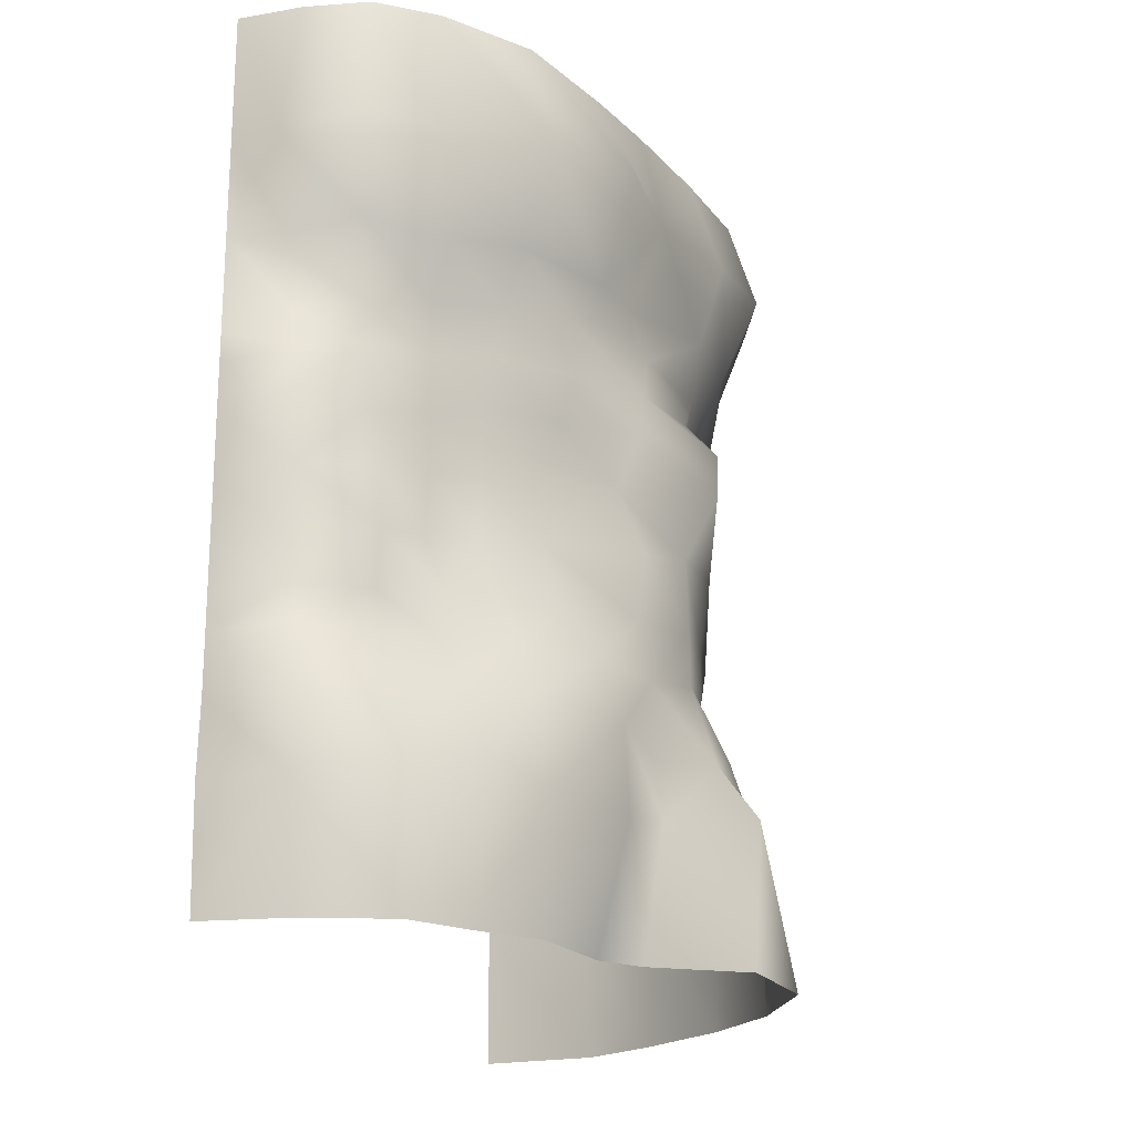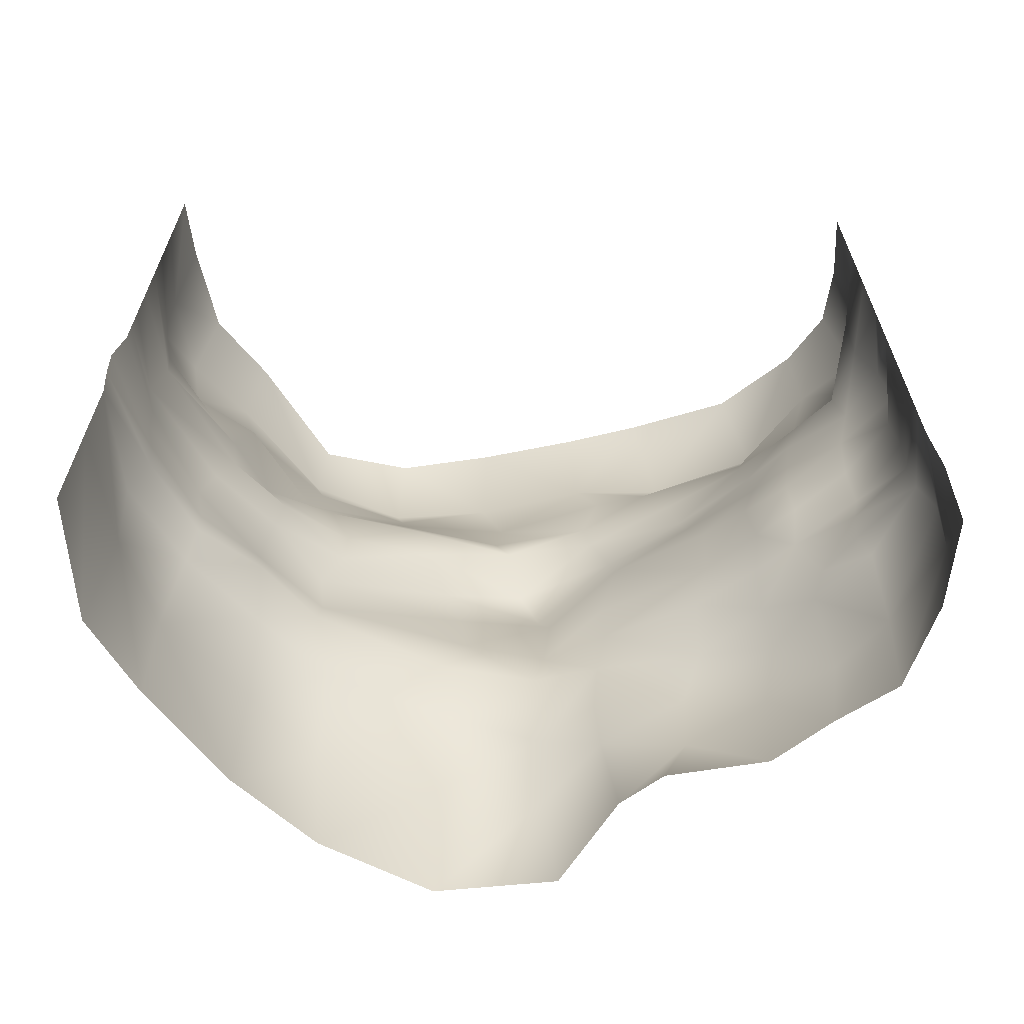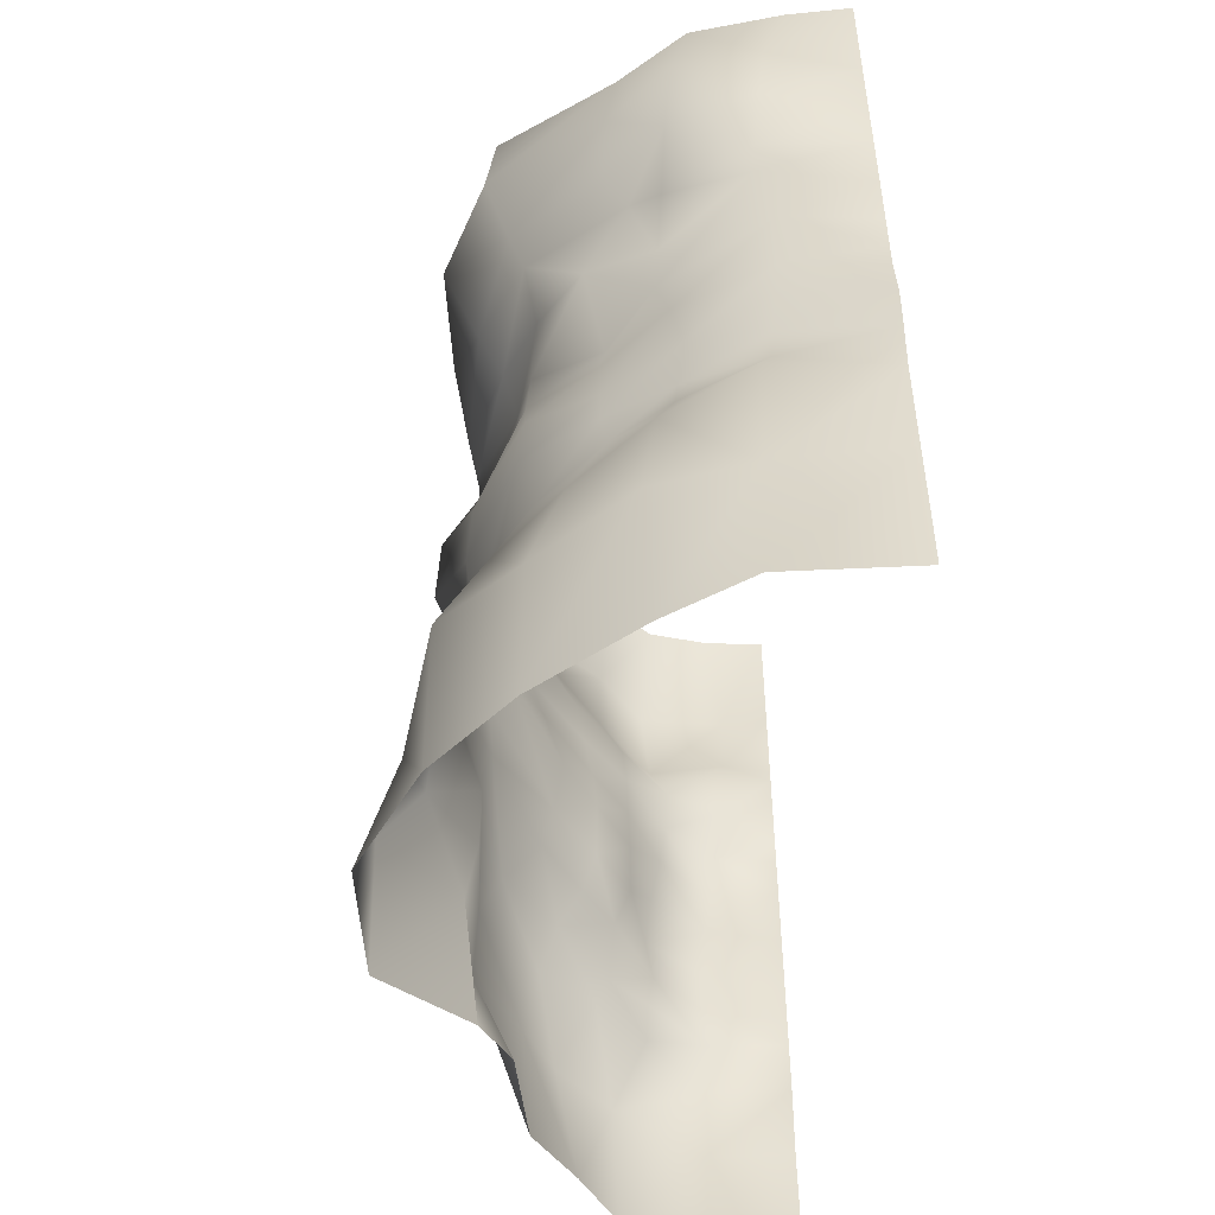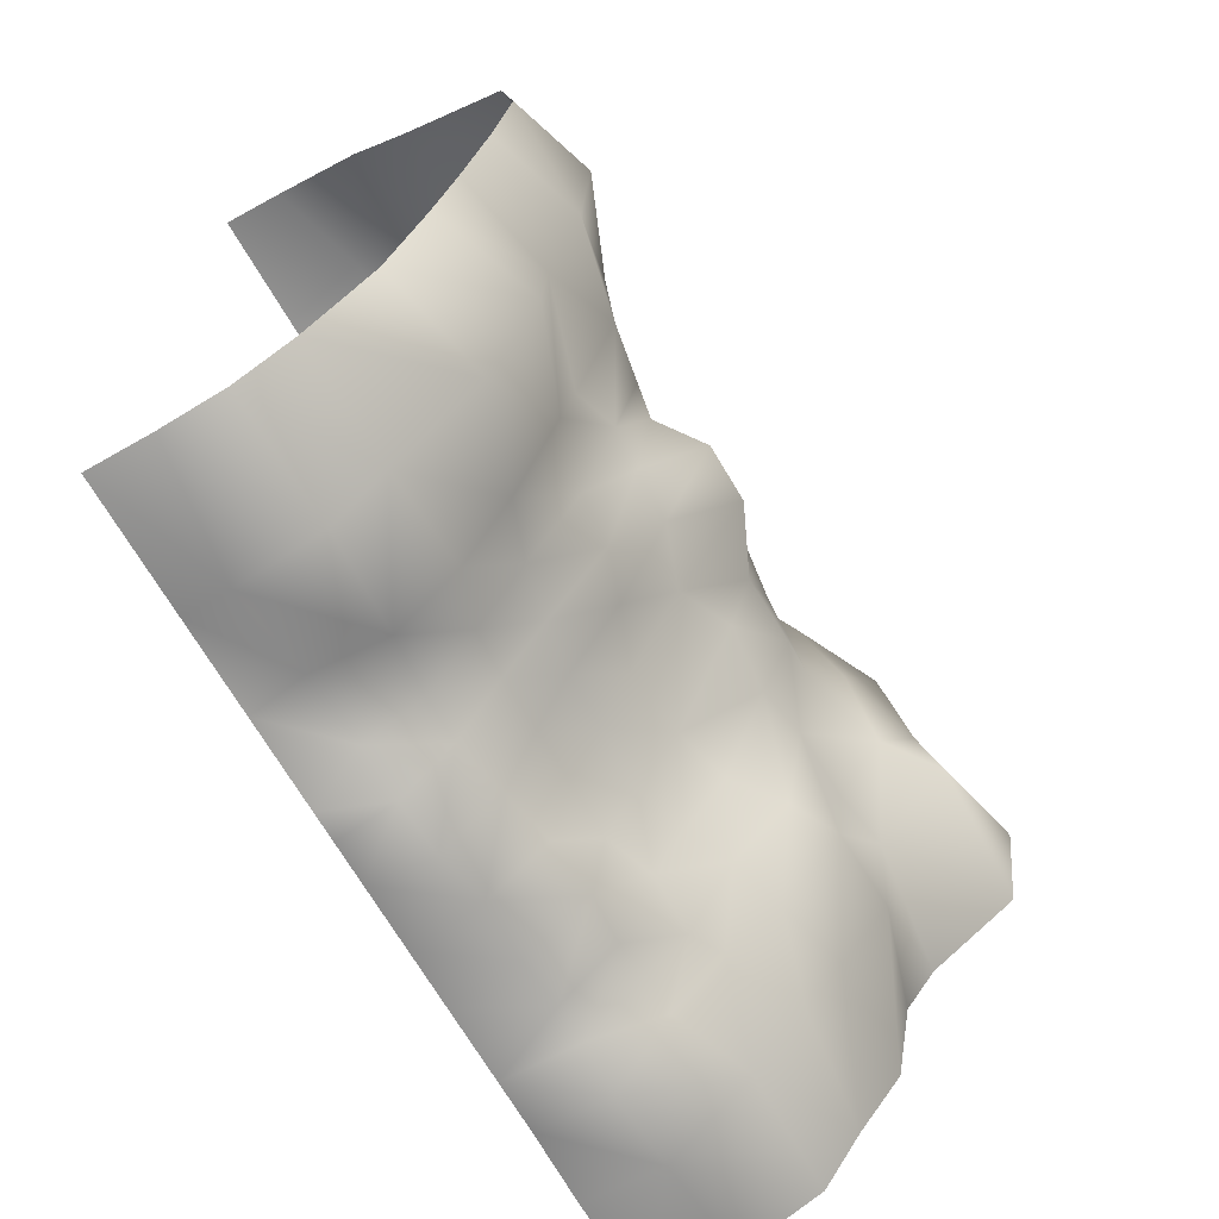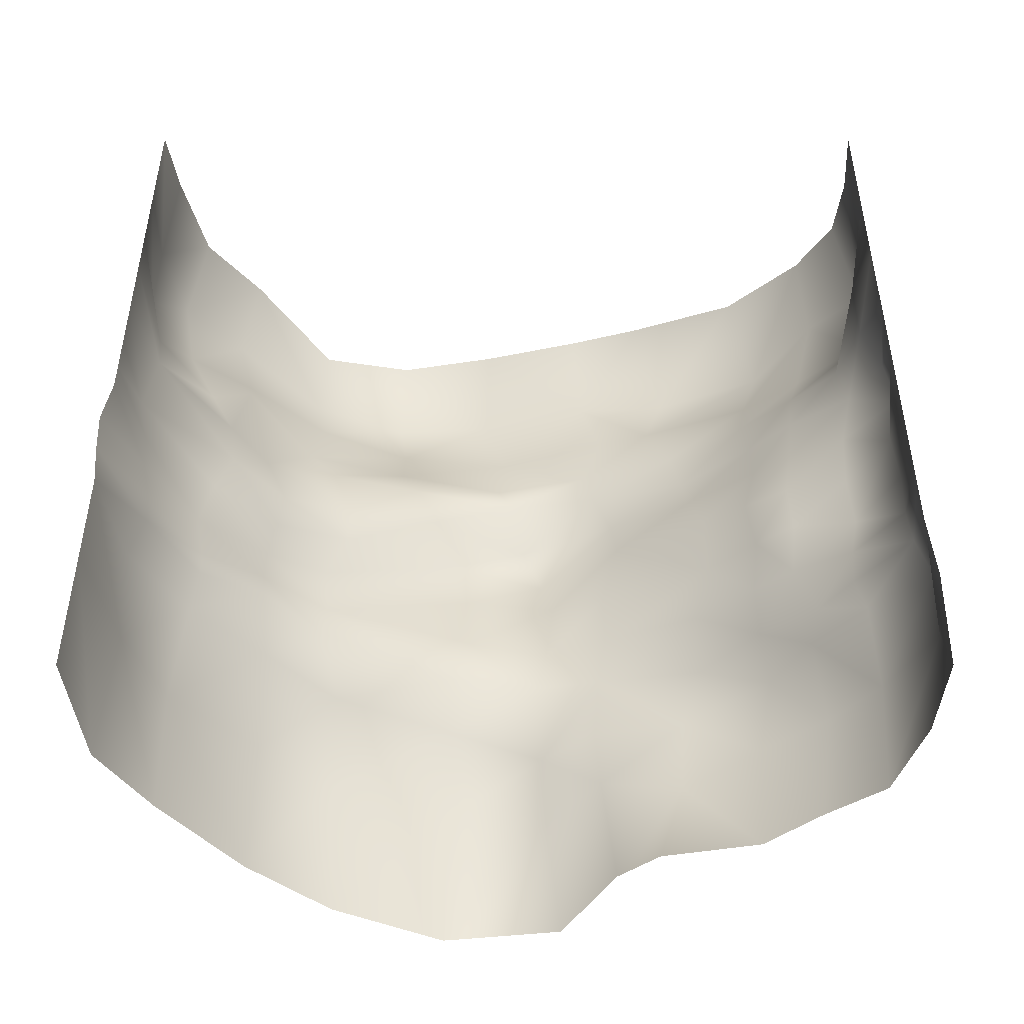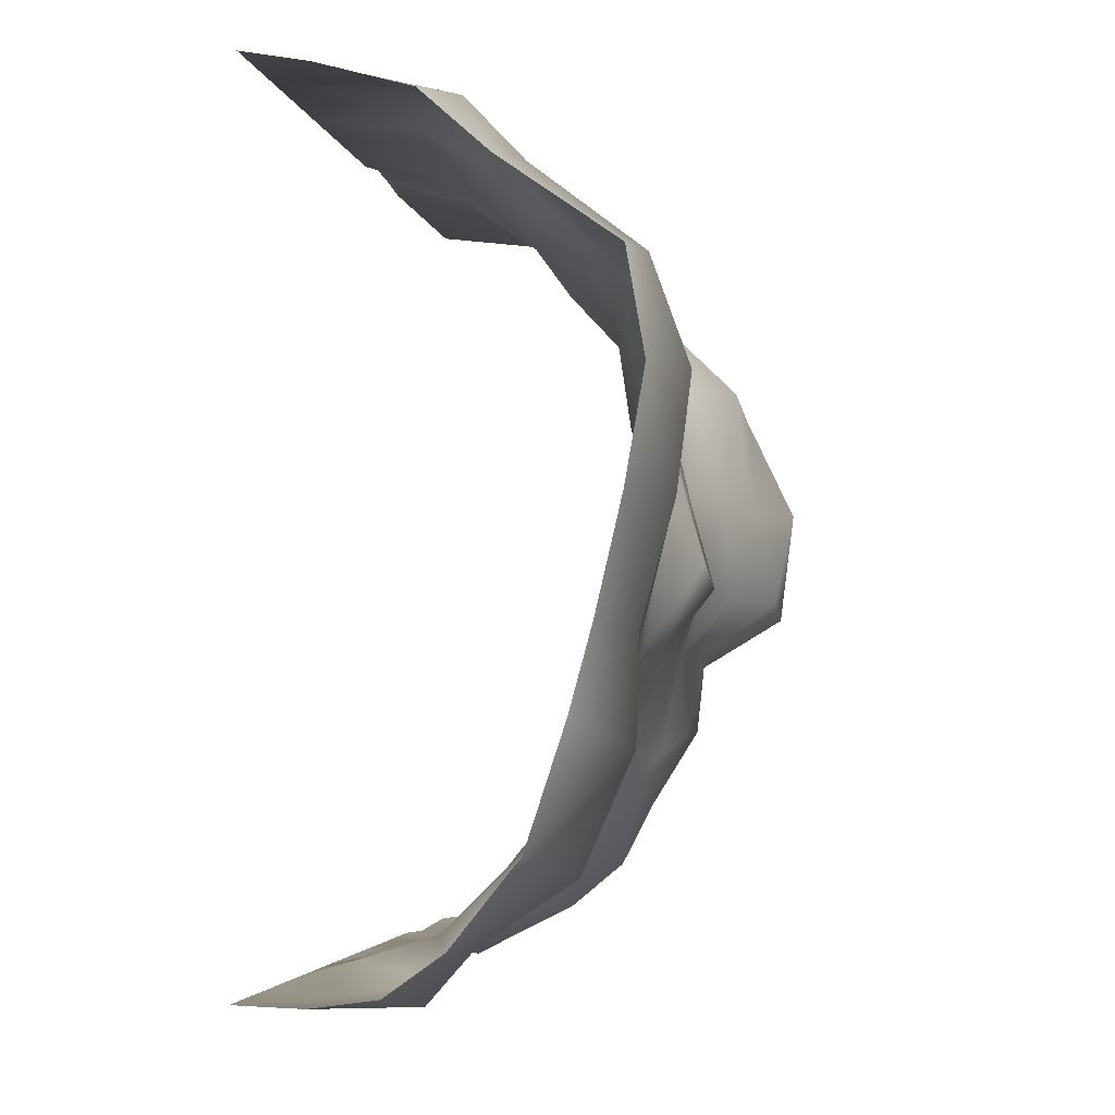
<metadata>
{"format":"obj","ext":"obj","renderer":"f3d","projection":"perspective","resolution":1024,"background":"white","views":[{"elev":-19.9,"azim":-164.3,"up":"+Y"},{"elev":-64.3,"azim":88.4,"up":"+Y"},{"elev":-50.1,"azim":-4.1,"up":"+Y"},{"elev":-68.6,"azim":-150.0,"up":"+Z"},{"elev":-47.1,"azim":90.0,"up":"+Y"},{"elev":-3.5,"azim":-170.5,"up":"+Z"}]}
</metadata>
<code>
v  -0.3411 2.933 1.6
v  0.0151 2.862 1.595
v  0.0151 3.332 1.595
v  -0.2349 3.332 1.55
v  -0.5919 3.332 1.449
v  -0.6673 2.936 1.517
v  -0.8441 3.332 1.224
v  -0.889 2.929 1.282
v  -1.317 2.998 0.9451
v  -1.282 3.332 0.9146
v  -1.349 3.332 0.5298
v  -1.459 2.979 0.5466
v  -1.401 2.942 0.1273
v  -1.277 3.332 0.1186
v  -1.27 2.918 -0.3286
v  -1.179 3.332 -0.2983
v  -1.094 3.332 -0.6103
v  -1.263 2.936 -0.7147
v  -0.9499 3.332 -1.05
v  -1.066 2.9 -1.152
v  -0.7019 3.332 -1.359
v  -0.7162 2.861 -1.379
v  -0.4879 3.332 -1.513
v  -0.5256 2.846 -1.593
v  -0.2405 3.332 -1.548
v  -0.1776 2.824 -1.577
v  0.0151 3.332 -1.539
v  0.0151 2.818 -1.539
v  -0.1885 2.46 -1.48
v  0.0151 2.448 -1.539
v  -0.4986 2.457 -1.543
v  0.0151 2.087 -1.539
v  -0.2081 2.184 -1.484
v  -0.4415 2.194 -1.405
v  0.0151 1.969 -1.539
v  -0.2318 1.995 -1.559
v  -0.4497 2.033 -1.446
v  0.0151 1.799 -1.539
v  -0.2555 1.795 -1.599
v  -0.478 1.798 -1.397
v  -0.2838 1.569 -1.546
v  0.0151 1.535 -1.539
v  -0.5177 1.58 -1.39
v  0.0151 1.299 -1.539
v  -0.2764 1.343 -1.559
v  -0.5394 1.357 -1.407
v  -0.2894 1.144 -1.552
v  0.0151 1.129 -1.539
v  -0.5152 1.153 -1.369
v  0.0151 0.9968 -1.539
v  -0.3052 1.001 -1.57
v  -0.5373 1.008 -1.36
v  0.0151 0.785 -1.539
v  -0.3014 0.81 -1.619
v  -0.5399 0.8656 -1.397
v  -0.3126 0.4946 -1.6
v  0.0151 0.49 -1.556
v  -0.6668 0.5578 -1.433
v  0.0151 0.0357 -1.539
v  -0.3208 0.0357 -1.506
v  -0.6494 0.0357 -1.393
v  -0.719 2.464 -1.287
v  -0.9211 2.516 -1.06
v  -1.103 2.548 -0.6216
v  -1.154 2.54 -0.4048
v  -1.324 2.576 0.0374
v  -1.308 2.616 0.5085
v  -1.217 2.705 0.896
v  -0.8918 2.636 1.209
v  -0.6907 2.604 1.462
v  -0.3715 2.611 1.609
v  0.0151 2.573 1.595
v  -0.6393 2.25 -1.23
v  -0.8403 2.298 -1.029
v  -0.6242 2.065 -1.209
v  -0.8046 2.106 -1.045
v  -0.6214 1.852 -1.186
v  -0.7702 1.914 -1.05
v  -0.615 1.631 -1.155
v  -0.7565 1.684 -0.9935
v  -0.613 1.409 -1.166
v  -0.7554 1.453 -1.023
v  -0.677 1.213 -1.149
v  -0.8082 1.234 -1.001
v  -0.6912 1.008 -1.236
v  -0.7447 0.8638 -1.194
v  -0.8976 1.065 -1.018
v  -0.9598 0.8487 -1.043
v  -1.051 2.319 -0.7176
v  -1.198 2.354 -0.3354
v  -1.282 2.346 0.0623
v  -1.21 2.381 0.5087
v  -1.156 2.456 0.9323
v  -0.7998 2.488 1.194
v  -0.6953 2.34 1.339
v  -0.3893 2.359 1.548
v  0.0151 2.351 1.595
v  -0.3929 2.209 1.532
v  0.0151 2.086 1.595
v  -0.7027 2.137 1.239
v  -0.9521 2.181 1.1
v  -1.1 2.268 0.8178
v  -1.148 2.213 0.444
v  -1.266 2.224 0.0013
v  -1.191 2.198 -0.3685
v  -1.042 2.133 -0.7571
v  -0.8879 0.582 -1.249
v  -1.018 0.5364 -0.9883
v  -0.8033 0.0357 -1.167
v  -0.9794 0.0357 -0.9504
v  -0.9784 1.947 -0.7778
v  -1.196 2.015 -0.4435
v  -1.402 2.055 -0.0502
v  -1.179 2.037 0.3604
v  -1.112 2.039 0.7321
v  -0.8688 1.859 0.9933
v  -0.7129 1.938 1.212
v  -0.3394 1.876 1.562
v  0.0151 1.847 1.595
v  -0.3439 1.657 1.519
v  0.0151 1.684 1.595
v  -0.6711 1.723 1.27
v  -0.8907 1.719 1.022
v  -1.123 1.865 0.7352
v  -1.29 1.856 0.283
v  -1.416 1.848 -0.1331
v  -1.113 1.784 -0.4614
v  -0.8976 1.736 -0.8281
v  -0.9284 1.476 -0.826
v  -0.973 1.229 -0.7676
v  -1.112 1.046 -0.7726
v  -1.192 0.8273 -0.7013
v  -1.202 0.4928 -0.6855
v  -1.053 0.0357 -0.5656
v  -1.177 0.0357 -0.4038
v  -1.244 0.5565 -0.3572
v  -1.205 0.785 -0.3378
v  -1.202 1.075 -0.3591
v  -1.171 1.293 -0.3956
v  -1.195 1.558 -0.3912
v  -1.53 0.0357 -0.1907
v  -1.548 0.5955 -0.1389
v  -1.393 0.808 -0.1218
v  -1.294 1.128 -0.1047
v  -1.3 1.314 -0.1436
v  -1.298 1.598 -0.1773
v  -1.59 0.0357 0.2775
v  -1.468 0.5985 0.2249
v  -1.355 0.9303 0.2667
v  -1.246 1.134 0.2602
v  -1.27 1.366 0.187
v  -1.304 1.643 0.2133
v  -1.128 1.658 0.8205
v  -1.151 1.453 0.7994
v  -1.08 1.24 0.8057
v  -1.227 1.004 0.7381
v  -1.39 0.6464 0.761
v  -1.385 0.0357 0.7118
v  -1.115 0.0357 1.032
v  -1.116 0.6429 1.027
v  -0.9924 1.04 1.025
v  -0.865 1.27 1.041
v  -0.8864 1.388 1.052
v  -0.8874 1.528 1.047
v  -0.6321 1.472 1.311
v  -0.653 1.284 1.278
v  -0.6645 1.187 1.278
v  -0.731 1.046 1.312
v  -0.784 0.6192 1.359
v  -0.7516 0.0357 1.339
v  -0.3544 1.501 1.508
v  -0.3697 1.336 1.476
v  -0.3794 1.196 1.464
v  -0.4313 1.057 1.533
v  -0.4357 0.6051 1.497
v  -0.4624 0.0357 1.536
v  0.0151 1.57 1.595
v  0.0151 1.368 1.625
v  0.0151 1.189 1.615
v  0.0151 0.9988 1.595
v  0.0151 0.5916 1.595
v  0.0151 0.0357 1.595
g Group5392
f 1 2 3 4
f 1 4 5 6
f 6 5 7 8
f 9 8 7 10
f 11 12 9 10
f 13 12 11 14
f 15 13 14 16
f 17 18 15 16
f 19 20 18 17
f 20 19 21 22
f 23 24 22 21
f 25 26 24 23
f 26 25 27 28
f 29 26 28 30
f 31 24 26 29
f 30 32 33 29
f 34 31 29 33
f 32 35 36 33
f 37 34 33 36
f 38 39 36 35
f 37 36 39 40
f 41 39 38 42
f 40 39 41 43
f 42 44 45 41
f 41 45 46 43
f 47 45 44 48
f 47 49 46 45
f 47 48 50 51
f 49 47 51 52
f 50 53 54 51
f 55 52 51 54
f 56 54 53 57
f 58 55 54 56
f 56 57 59 60
f 61 58 56 60
f 31 62 22 24
f 22 62 63 20
f 64 18 20 63
f 15 18 64 65
f 66 13 15 65
f 13 66 67 12
f 12 67 68 9
f 8 9 68 69
f 8 69 70 6
f 71 1 6 70
f 2 1 71 72
f 31 34 73 62
f 74 63 62 73
f 34 37 75 73
f 76 74 73 75
f 37 40 77 75
f 75 77 78 76
f 40 43 79 77
f 77 79 80 78
f 43 46 81 79
f 82 80 79 81
f 46 49 83 81
f 83 84 82 81
f 85 83 49 52
f 55 86 85 52
f 83 85 87 84
f 86 88 87 85
f 89 64 63 74
f 64 89 90 65
f 66 65 90 91
f 66 91 92 67
f 67 92 93 68
f 69 68 93 94
f 94 95 70 69
f 70 95 96 71
f 72 71 96 97
f 98 99 97 96
f 95 100 98 96
f 94 101 100 95
f 101 94 93 102
f 102 93 92 103
f 91 104 103 92
f 104 91 90 105
f 89 106 105 90
f 106 89 74 76
f 58 107 86 55
f 107 108 88 86
f 58 61 109 107
f 108 107 109 110
f 76 78 111 106
f 112 105 106 111
f 113 104 105 112
f 114 103 104 113
f 103 114 115 102
f 115 116 101 102
f 101 116 117 100
f 117 118 98 100
f 99 98 118 119
f 118 120 121 119
f 118 117 122 120
f 123 122 117 116
f 124 123 116 115
f 114 125 124 115
f 125 114 113 126
f 112 127 126 113
f 127 112 111 128
f 128 111 78 80
f 129 128 80 82
f 84 130 129 82
f 130 84 87 131
f 88 132 131 87
f 108 133 132 88
f 133 108 110 134
f 135 136 133 134
f 132 133 136 137
f 138 131 132 137
f 131 138 139 130
f 139 140 129 130
f 129 140 127 128
f 141 142 136 135
f 136 142 143 137
f 143 144 138 137
f 145 139 138 144
f 145 146 140 139
f 146 126 127 140
f 142 141 147 148
f 148 149 143 142
f 144 143 149 150
f 151 145 144 150
f 151 152 146 145
f 152 125 126 146
f 153 124 125 152
f 152 151 154 153
f 150 155 154 151
f 156 155 150 149
f 149 148 157 156
f 158 157 148 147
f 157 158 159 160
f 160 161 156 157
f 155 156 161 162
f 163 154 155 162
f 164 153 154 163
f 153 164 123 124
f 164 165 122 123
f 165 164 163 166
f 166 163 162 167
f 162 161 168 167
f 161 160 169 168
f 159 170 169 160
f 120 122 165 171
f 165 166 172 171
f 173 172 166 167
f 167 168 174 173
f 168 169 175 174
f 170 176 175 169
f 120 171 177 121
f 171 172 178 177
f 172 173 179 178
f 173 174 180 179
f 175 181 180 174
f 181 175 176 182

</code>
